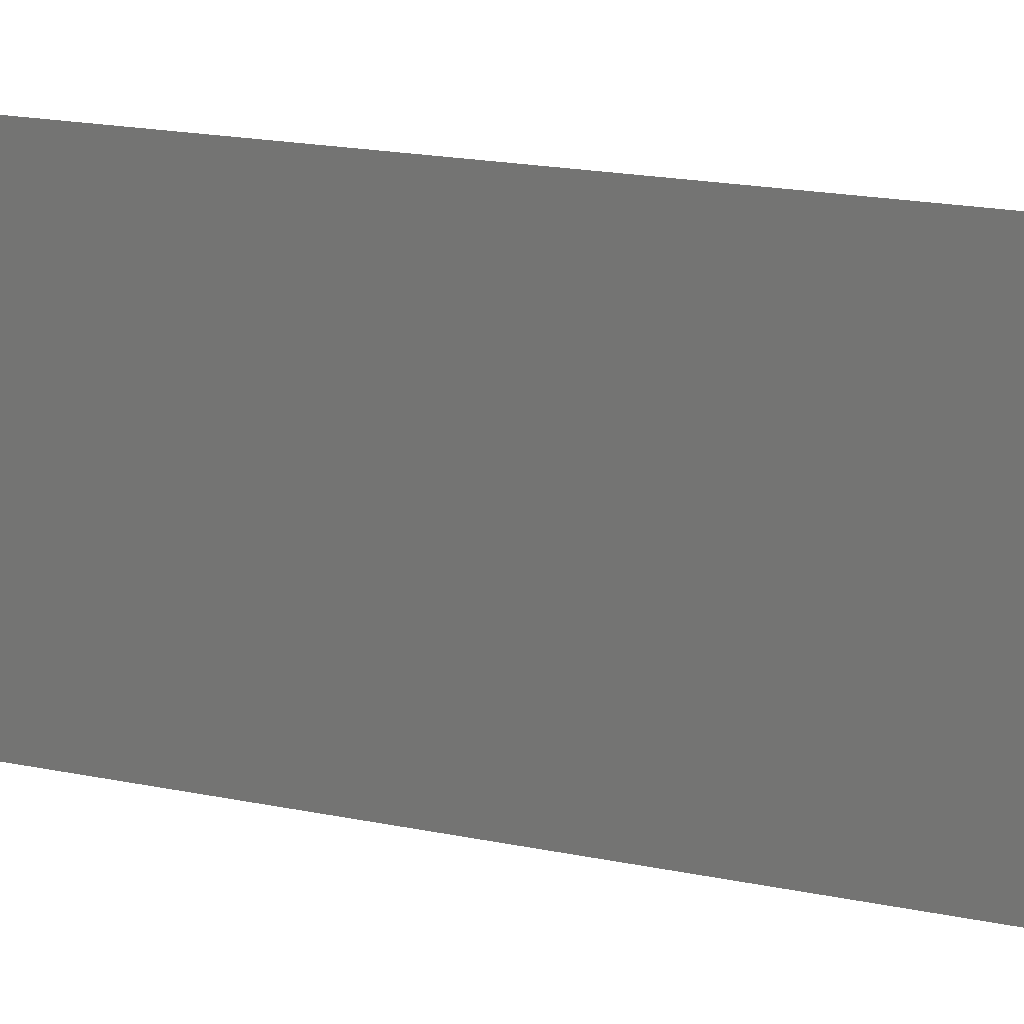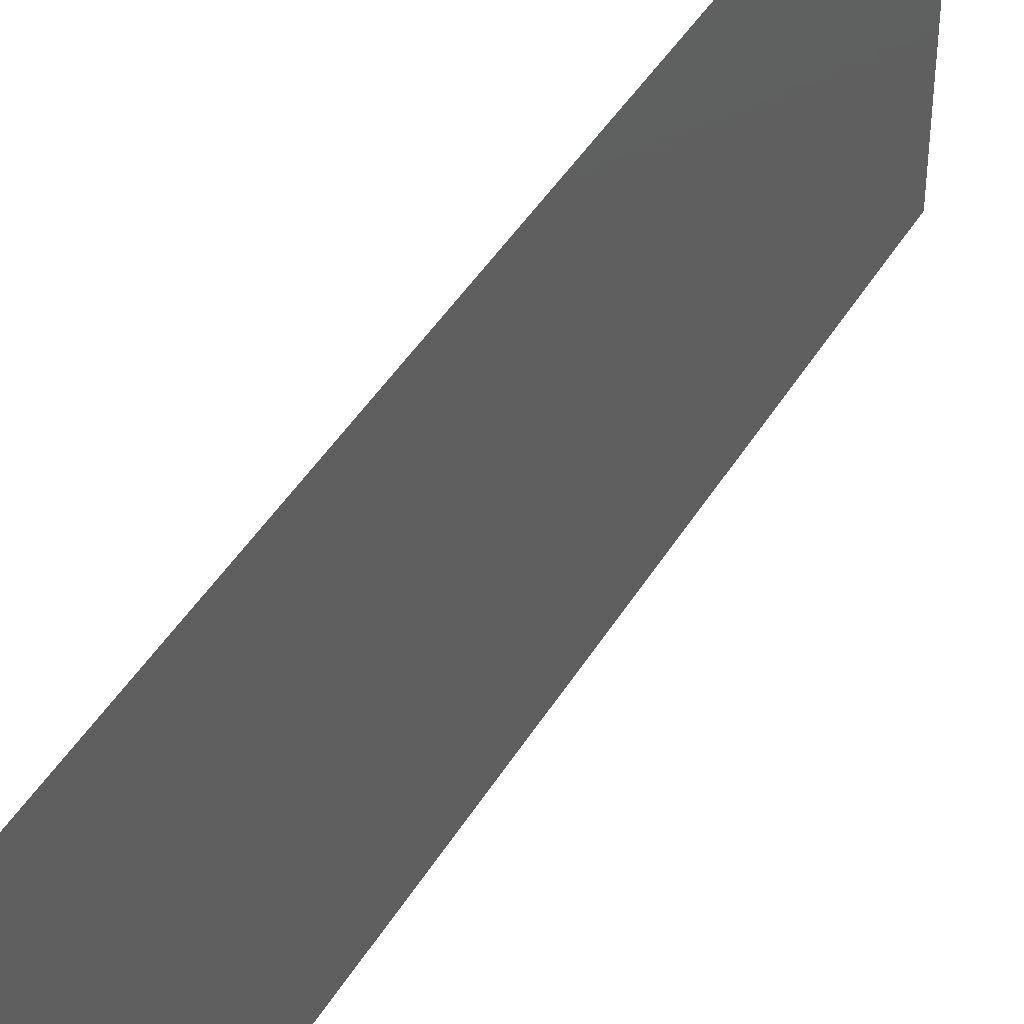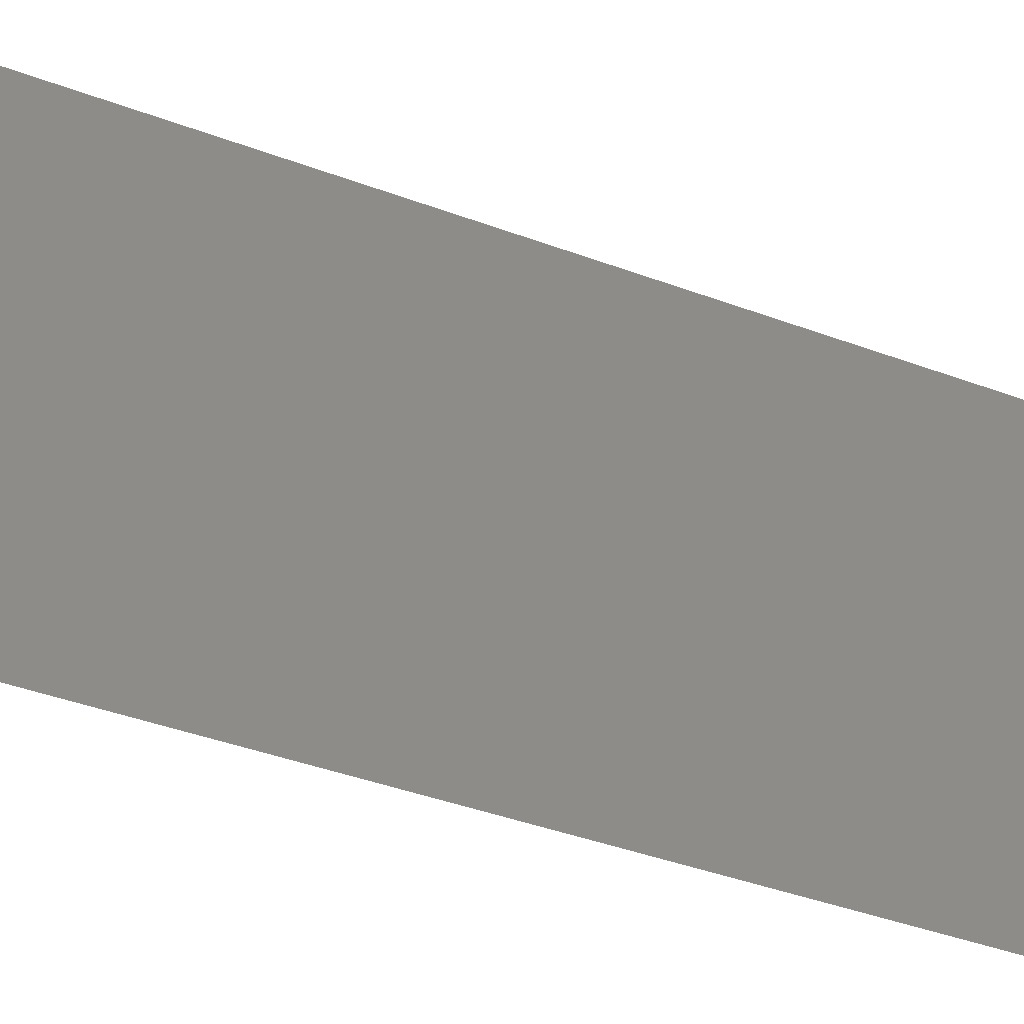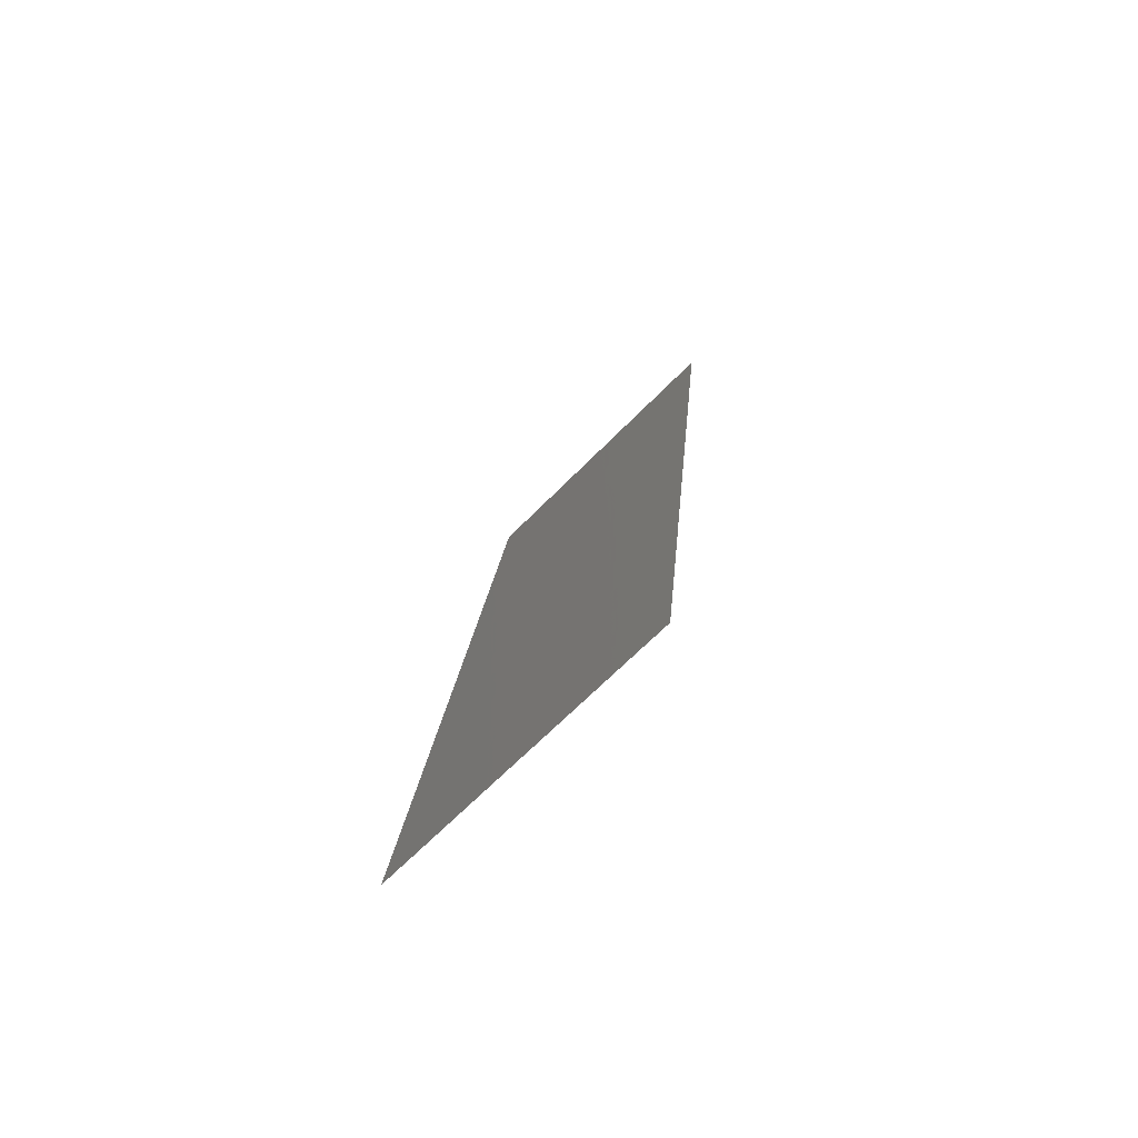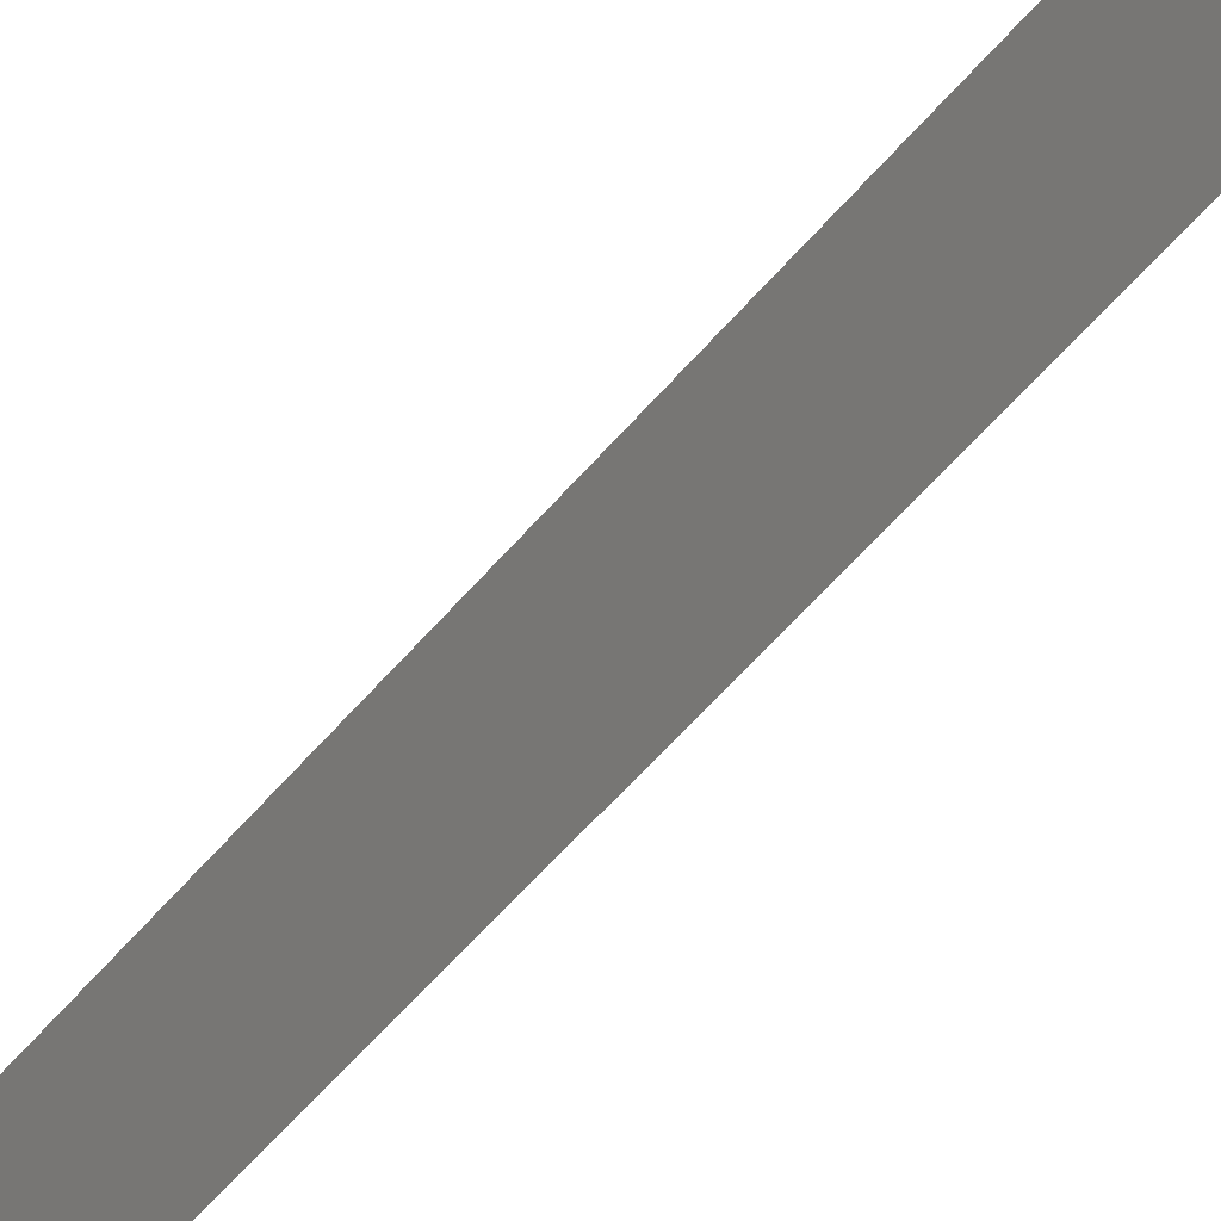
<metadata>
{"format":"stl","ext":"stl","renderer":"f3d","projection":"perspective","resolution":1024,"background":"white","views":[{"elev":16.8,"azim":-72.2,"up":"+Z"},{"elev":42.8,"azim":22.2,"up":"+Z"},{"elev":-34.7,"azim":56.1,"up":"+Z"},{"elev":-67.6,"azim":-44.6,"up":"+Y"},{"elev":-65.1,"azim":132.0,"up":"+Z"}]}
</metadata>
<code>
# stl→obj: 21 verts, 26 faces
v 0.008 0 0
v 0.008965 0.008796 0.00848
v 0.008 0 0.01
v 0.01443 0.05864 0.02
v 0.01347 0.04984 0.01152
v 0.01443 0.05864 0.01
v 0.009287 0.01173 0
v 0.01315 0.04691 0.02
v 0.01057 0.02346 0.02
v 0.01122 0.02932 0.01
v 0.01186 0.03518 0.02
v 0.009984 0.01808 0.009747
v 0.01057 0.02346 0
v 0.01315 0.04691 0
v 0.01245 0.04056 0.01025
v 0.01186 0.03518 0
v 0.009287 0.01173 0.02
v 0.01443 0.05864 0
v 0.01384 0.05326 0.005
v 0.008 0 0.02
v 0.008591 0.005382 0.015
f 1 2 3
f 4 5 6
f 7 2 1
f 8 5 4
f 9 10 11
f 12 10 9
f 13 12 7
f 14 15 16
f 16 10 13
f 13 10 12
f 15 10 16
f 11 10 15
f 17 12 9
f 11 15 8
f 18 19 14
f 20 21 17
f 17 2 12
f 14 5 15
f 14 19 5
f 17 21 2
f 12 2 7
f 15 5 8
f 6 19 18
f 3 21 20
f 5 19 6
f 2 21 3

</code>
